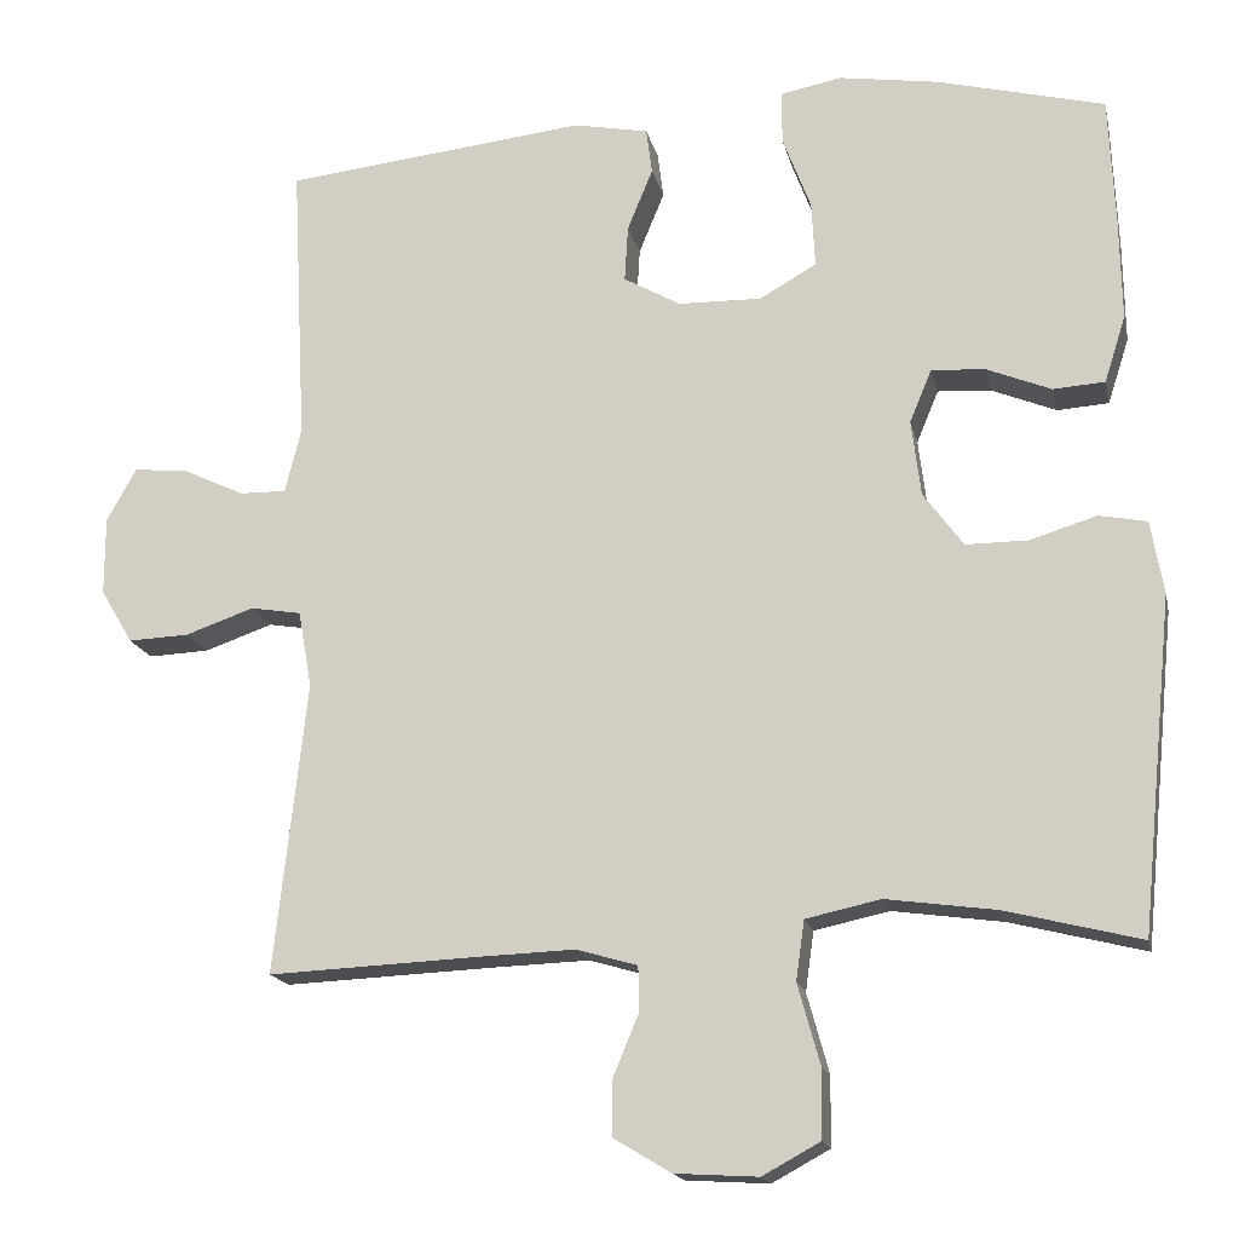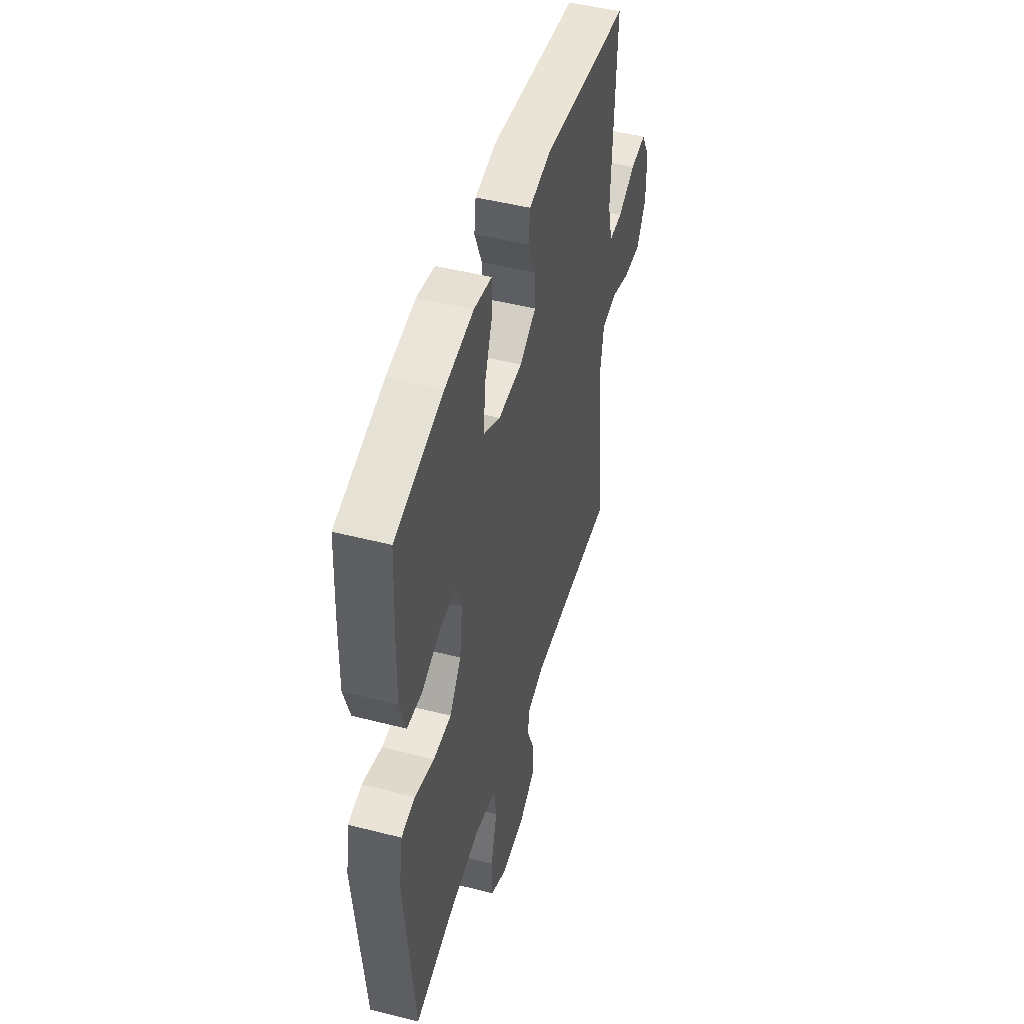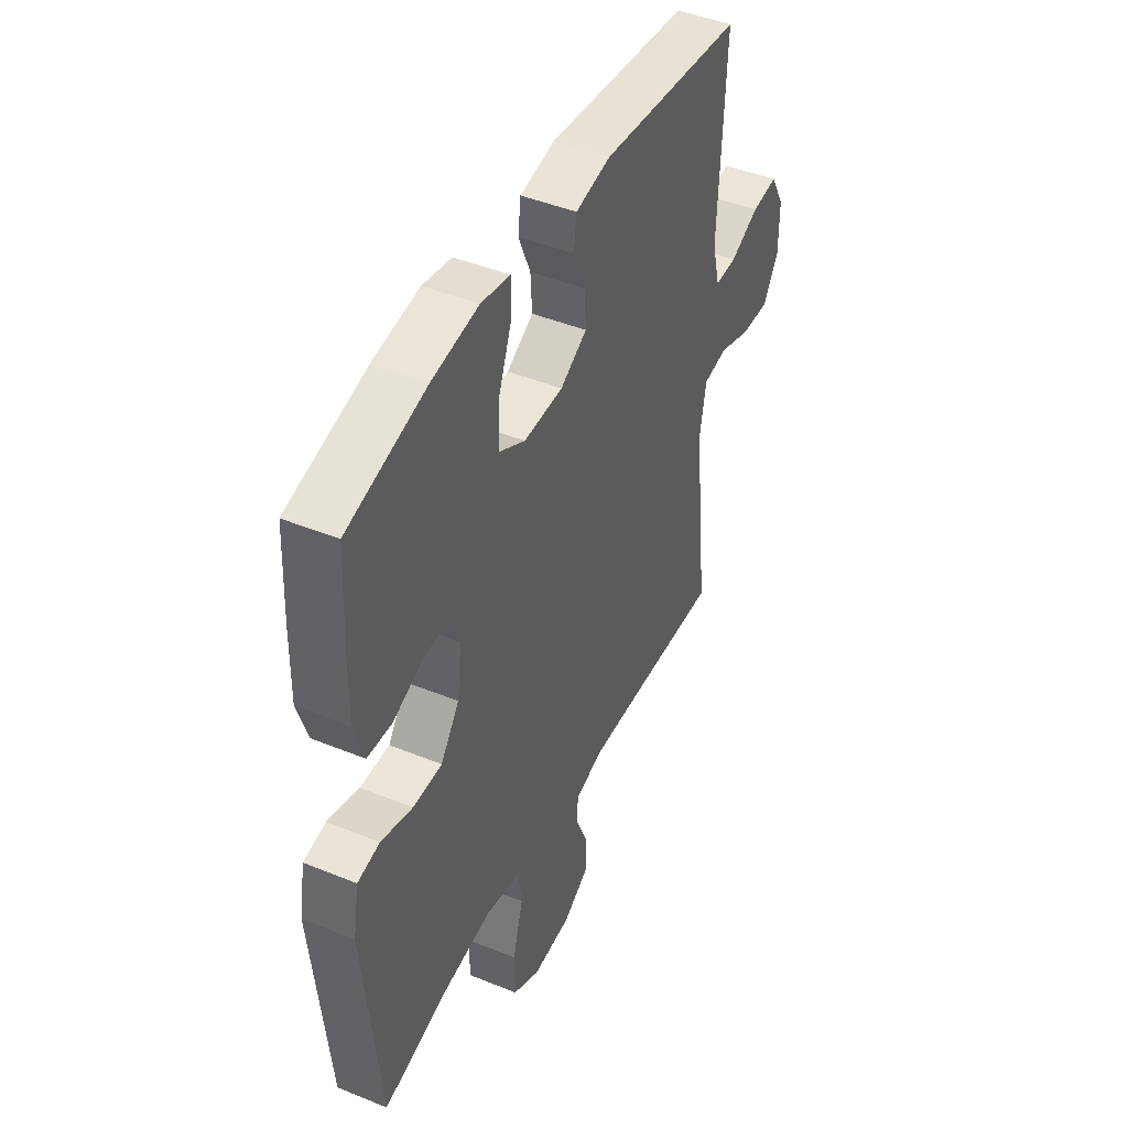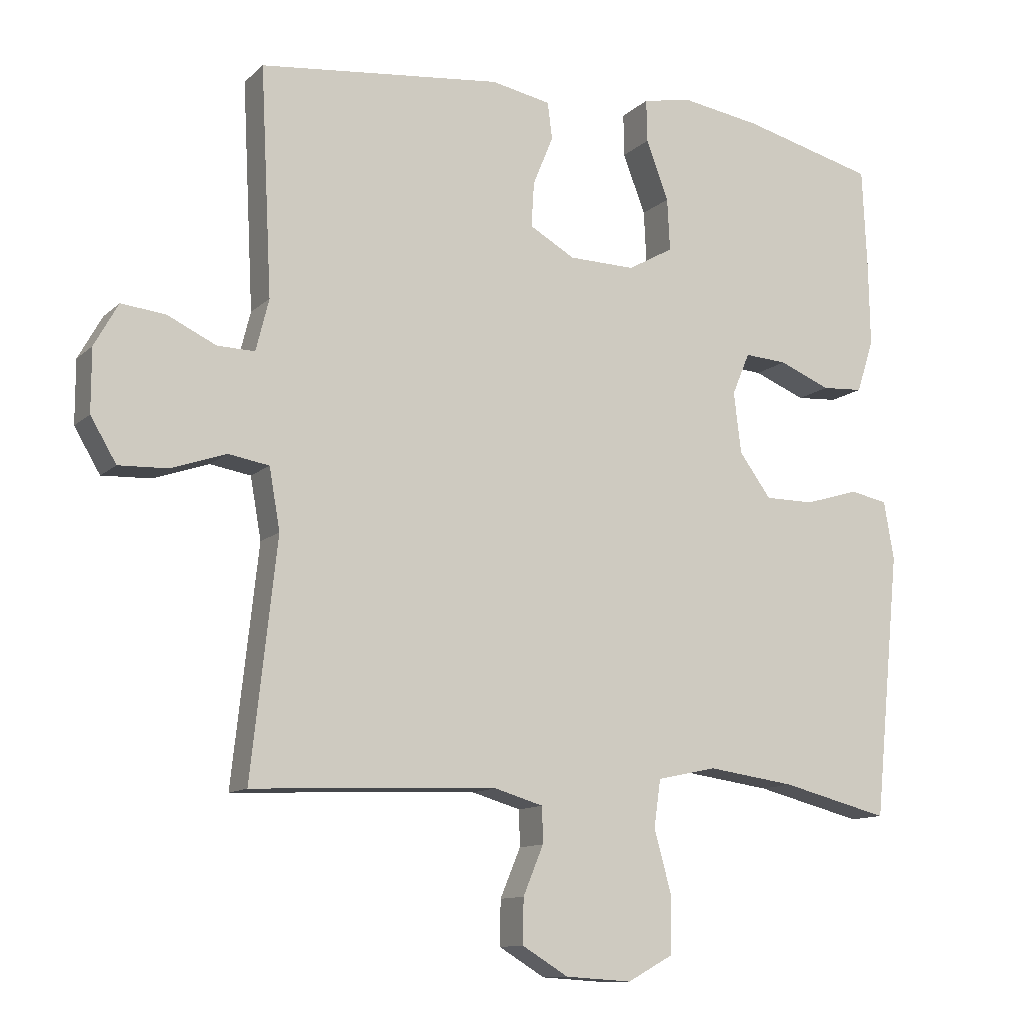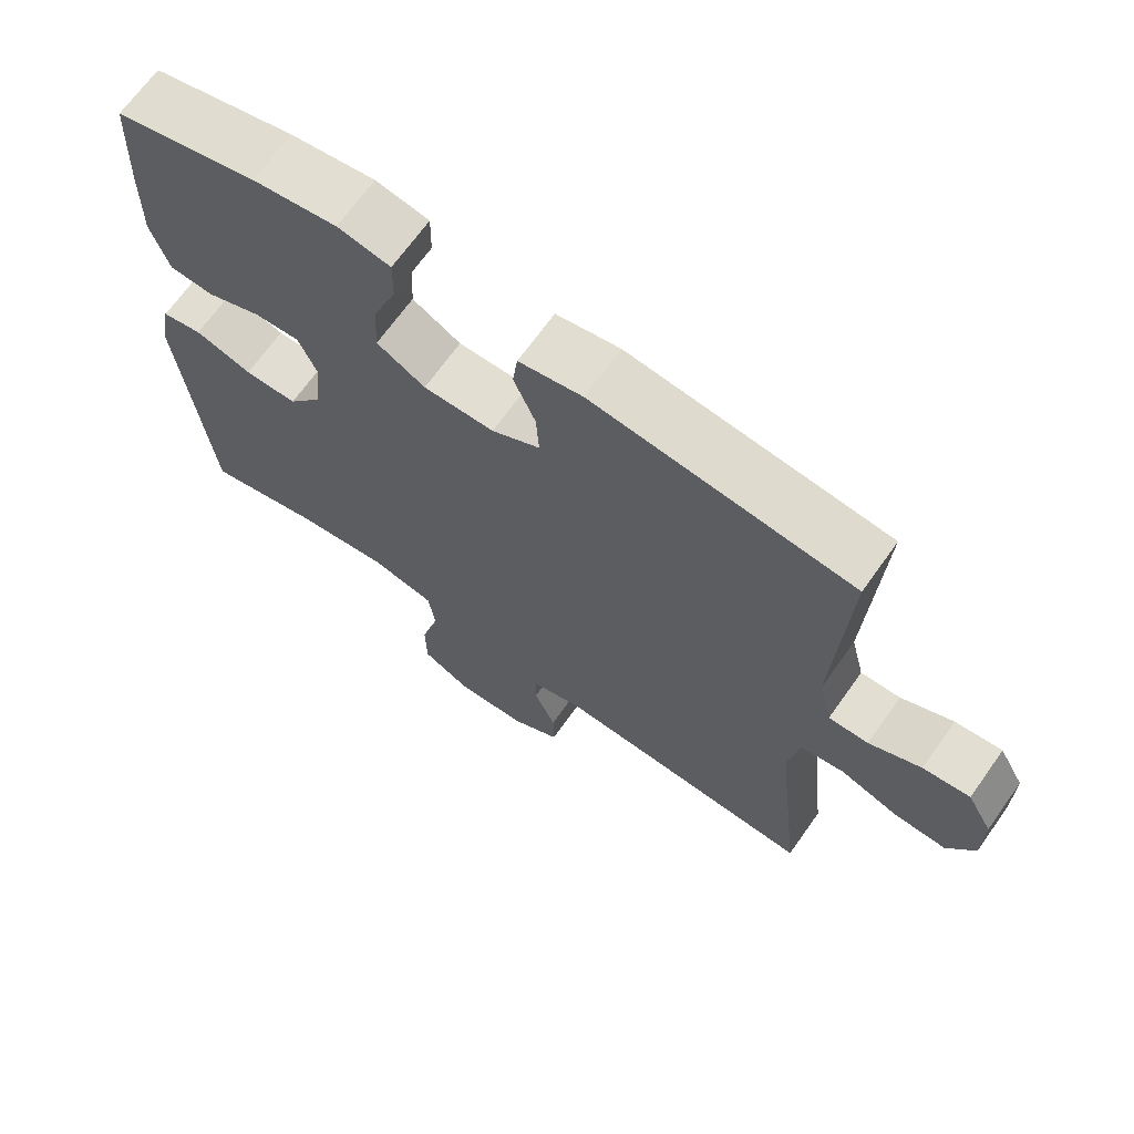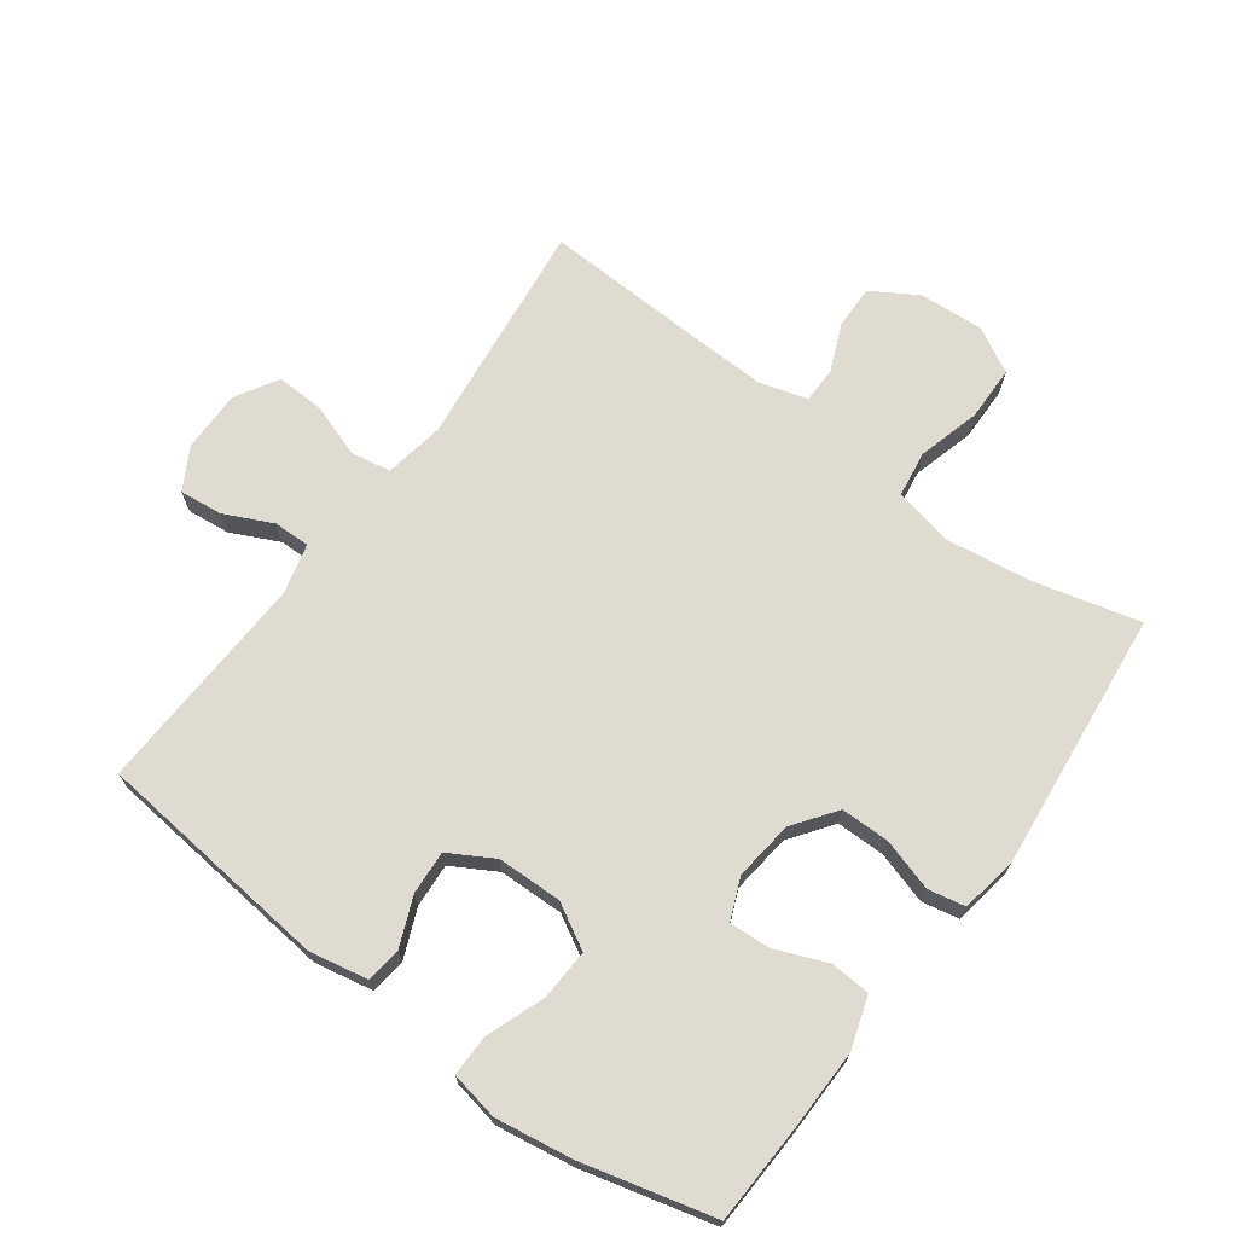
<metadata>
{"format":"obj","ext":"obj","renderer":"f3d","projection":"perspective","resolution":1024,"background":"white","views":[{"elev":-16.8,"azim":12.2,"up":"+Z"},{"elev":47.8,"azim":106.0,"up":"+Z"},{"elev":45.0,"azim":115.3,"up":"+Z"},{"elev":-11.5,"azim":-26.9,"up":"+Z"},{"elev":68.2,"azim":-144.6,"up":"+Z"},{"elev":69.9,"azim":36.2,"up":"+Y"}]}
</metadata>
<code>
v 0.5 0.07 -0.5
v 0.341 0.07 -0.46
v 0.211 0.07 -0.442
v 0.123 0.07 -0.461
v 0.113 0.07 -0.531
v 0.139 0.07 -0.625
v 0.138 0.07 -0.707
v 0.07 0.07 -0.744
v -0.028 0.07 -0.738
v -0.096 0.07 -0.697
v -0.095 0.07 -0.631
v -0.065 0.07 -0.559
v -0.066 0.07 -0.506
v -0.138 0.07 -0.485
v -0.252 0.07 -0.489
v -0.5 0.07 -0.5
v -0.462 0.07 -0.156
v -0.478 0.07 -0.066
v -0.538 0.07 -0.056
v -0.619 0.07 -0.084
v -0.691 0.07 -0.087
v -0.729 0.07 -0.023
v -0.729 0.07 0.069
v -0.694 0.07 0.132
v -0.629 0.07 0.125
v -0.557 0.07 0.091
v -0.502 0.07 0.09
v -0.483 0.07 0.166
v -0.5 0.07 0.5
v -0.142 0.07 0.539
v -0.054 0.07 0.522
v -0.047 0.07 0.468
v -0.077 0.07 0.395
v -0.081 0.07 0.329
v -0.014 0.07 0.291
v 0.084 0.07 0.289
v 0.151 0.07 0.327
v 0.147 0.07 0.404
v 0.114 0.07 0.491
v 0.113 0.07 0.554
v 0.186 0.07 0.568
v 0.303 0.07 0.55
v 0.5 0.07 0.5
v 0.507 0.07 0.348
v 0.509 0.07 0.228
v 0.484 0.07 0.15
v 0.423 0.07 0.146
v 0.347 0.07 0.177
v 0.284 0.07 0.181
v 0.258 0.07 0.119
v 0.269 0.07 0.029
v 0.316 0.07 -0.035
v 0.389 0.07 -0.035
v 0.468 0.07 -0.011
v 0.524 0.07 -0.022
v 0.539 0.07 -0.108
v 0.5 0 -0.5
v 0.341 0 -0.46
v 0.211 0 -0.442
v 0.123 0 -0.461
v 0.113 0 -0.531
v 0.139 0 -0.625
v 0.138 0 -0.707
v 0.07 0 -0.744
v -0.028 0 -0.738
v -0.096 0 -0.697
v -0.095 0 -0.631
v -0.065 0 -0.559
v -0.066 0 -0.506
v -0.138 0 -0.485
v -0.252 0 -0.489
v -0.5 0 -0.5
v -0.462 0 -0.156
v -0.478 0 -0.066
v -0.538 0 -0.056
v -0.619 0 -0.084
v -0.691 0 -0.087
v -0.729 0 -0.023
v -0.729 0 0.069
v -0.694 0 0.132
v -0.629 0 0.125
v -0.557 0 0.091
v -0.502 0 0.09
v -0.483 0 0.166
v -0.5 0 0.5
v -0.142 0 0.539
v -0.054 0 0.522
v -0.047 0 0.468
v -0.077 0 0.395
v -0.081 0 0.329
v -0.014 0 0.291
v 0.084 0 0.289
v 0.151 0 0.327
v 0.147 0 0.404
v 0.114 0 0.491
v 0.113 0 0.554
v 0.186 0 0.568
v 0.303 0 0.55
v 0.5 0 0.5
v 0.507 0 0.348
v 0.509 0 0.228
v 0.484 0 0.15
v 0.423 0 0.146
v 0.347 0 0.177
v 0.284 0 0.181
v 0.258 0 0.119
v 0.269 0 0.029
v 0.316 0 -0.035
v 0.389 0 -0.035
v 0.468 0 -0.011
v 0.524 0 -0.022
v 0.539 0 -0.108
f 56 1 2
f 55 56 2
f 54 55 2
f 53 54 2
f 52 53 2 3
f 51 52 3 4
f 50 51 4
f 46 47 48
f 45 46 48
f 44 45 48
f 43 44 48
f 42 43 48
f 41 42 48
f 40 41 48
f 39 40 48
f 38 39 48
f 37 38 48 49
f 36 37 49 50
f 31 32 33
f 30 31 33
f 29 30 33
f 28 29 33
f 27 28 33 34
f 24 25 26
f 23 24 26
f 22 23 26
f 21 22 26
f 20 21 26
f 19 20 26
f 18 19 26 27
f 27 34 35
f 18 27 35
f 17 18 35
f 10 11 12
f 9 10 12
f 8 9 12
f 7 8 12
f 6 7 12
f 5 6 12
f 4 5 12 13
f 36 50 4
f 35 36 4
f 17 35 4
f 16 17 4
f 15 16 4
f 14 15 4
f 4 13 14
f 58 57 112
f 58 112 111
f 58 111 110
f 58 110 109
f 59 58 109 108
f 60 59 108 107
f 60 107 106
f 104 103 102
f 104 102 101
f 104 101 100
f 104 100 99
f 104 99 98
f 104 98 97
f 104 97 96
f 104 96 95
f 104 95 94
f 105 104 94 93
f 106 105 93 92
f 89 88 87
f 89 87 86
f 89 86 85
f 89 85 84
f 90 89 84 83
f 82 81 80
f 82 80 79
f 82 79 78
f 82 78 77
f 82 77 76
f 82 76 75
f 83 82 75 74
f 91 90 83
f 91 83 74
f 91 74 73
f 68 67 66
f 68 66 65
f 68 65 64
f 68 64 63
f 68 63 62
f 68 62 61
f 69 68 61 60
f 60 106 92
f 60 92 91
f 60 91 73
f 60 73 72
f 60 72 71
f 60 71 70
f 70 69 60
f 1 57 58 2
f 2 58 59 3
f 3 59 60 4
f 4 60 61 5
f 5 61 62 6
f 6 62 63 7
f 7 63 64 8
f 8 64 65 9
f 9 65 66 10
f 10 66 67 11
f 11 67 68 12
f 12 68 69 13
f 13 69 70 14
f 14 70 71 15
f 15 71 72 16
f 16 72 73 17
f 17 73 74 18
f 18 74 75 19
f 19 75 76 20
f 20 76 77 21
f 21 77 78 22
f 22 78 79 23
f 23 79 80 24
f 24 80 81 25
f 25 81 82 26
f 26 82 83 27
f 27 83 84 28
f 28 84 85 29
f 29 85 86 30
f 30 86 87 31
f 31 87 88 32
f 32 88 89 33
f 33 89 90 34
f 34 90 91 35
f 35 91 92 36
f 36 92 93 37
f 37 93 94 38
f 38 94 95 39
f 39 95 96 40
f 40 96 97 41
f 41 97 98 42
f 42 98 99 43
f 43 99 100 44
f 44 100 101 45
f 45 101 102 46
f 46 102 103 47
f 47 103 104 48
f 48 104 105 49
f 49 105 106 50
f 50 106 107 51
f 51 107 108 52
f 52 108 109 53
f 53 109 110 54
f 54 110 111 55
f 55 111 112 56
f 56 112 57 1

</code>
